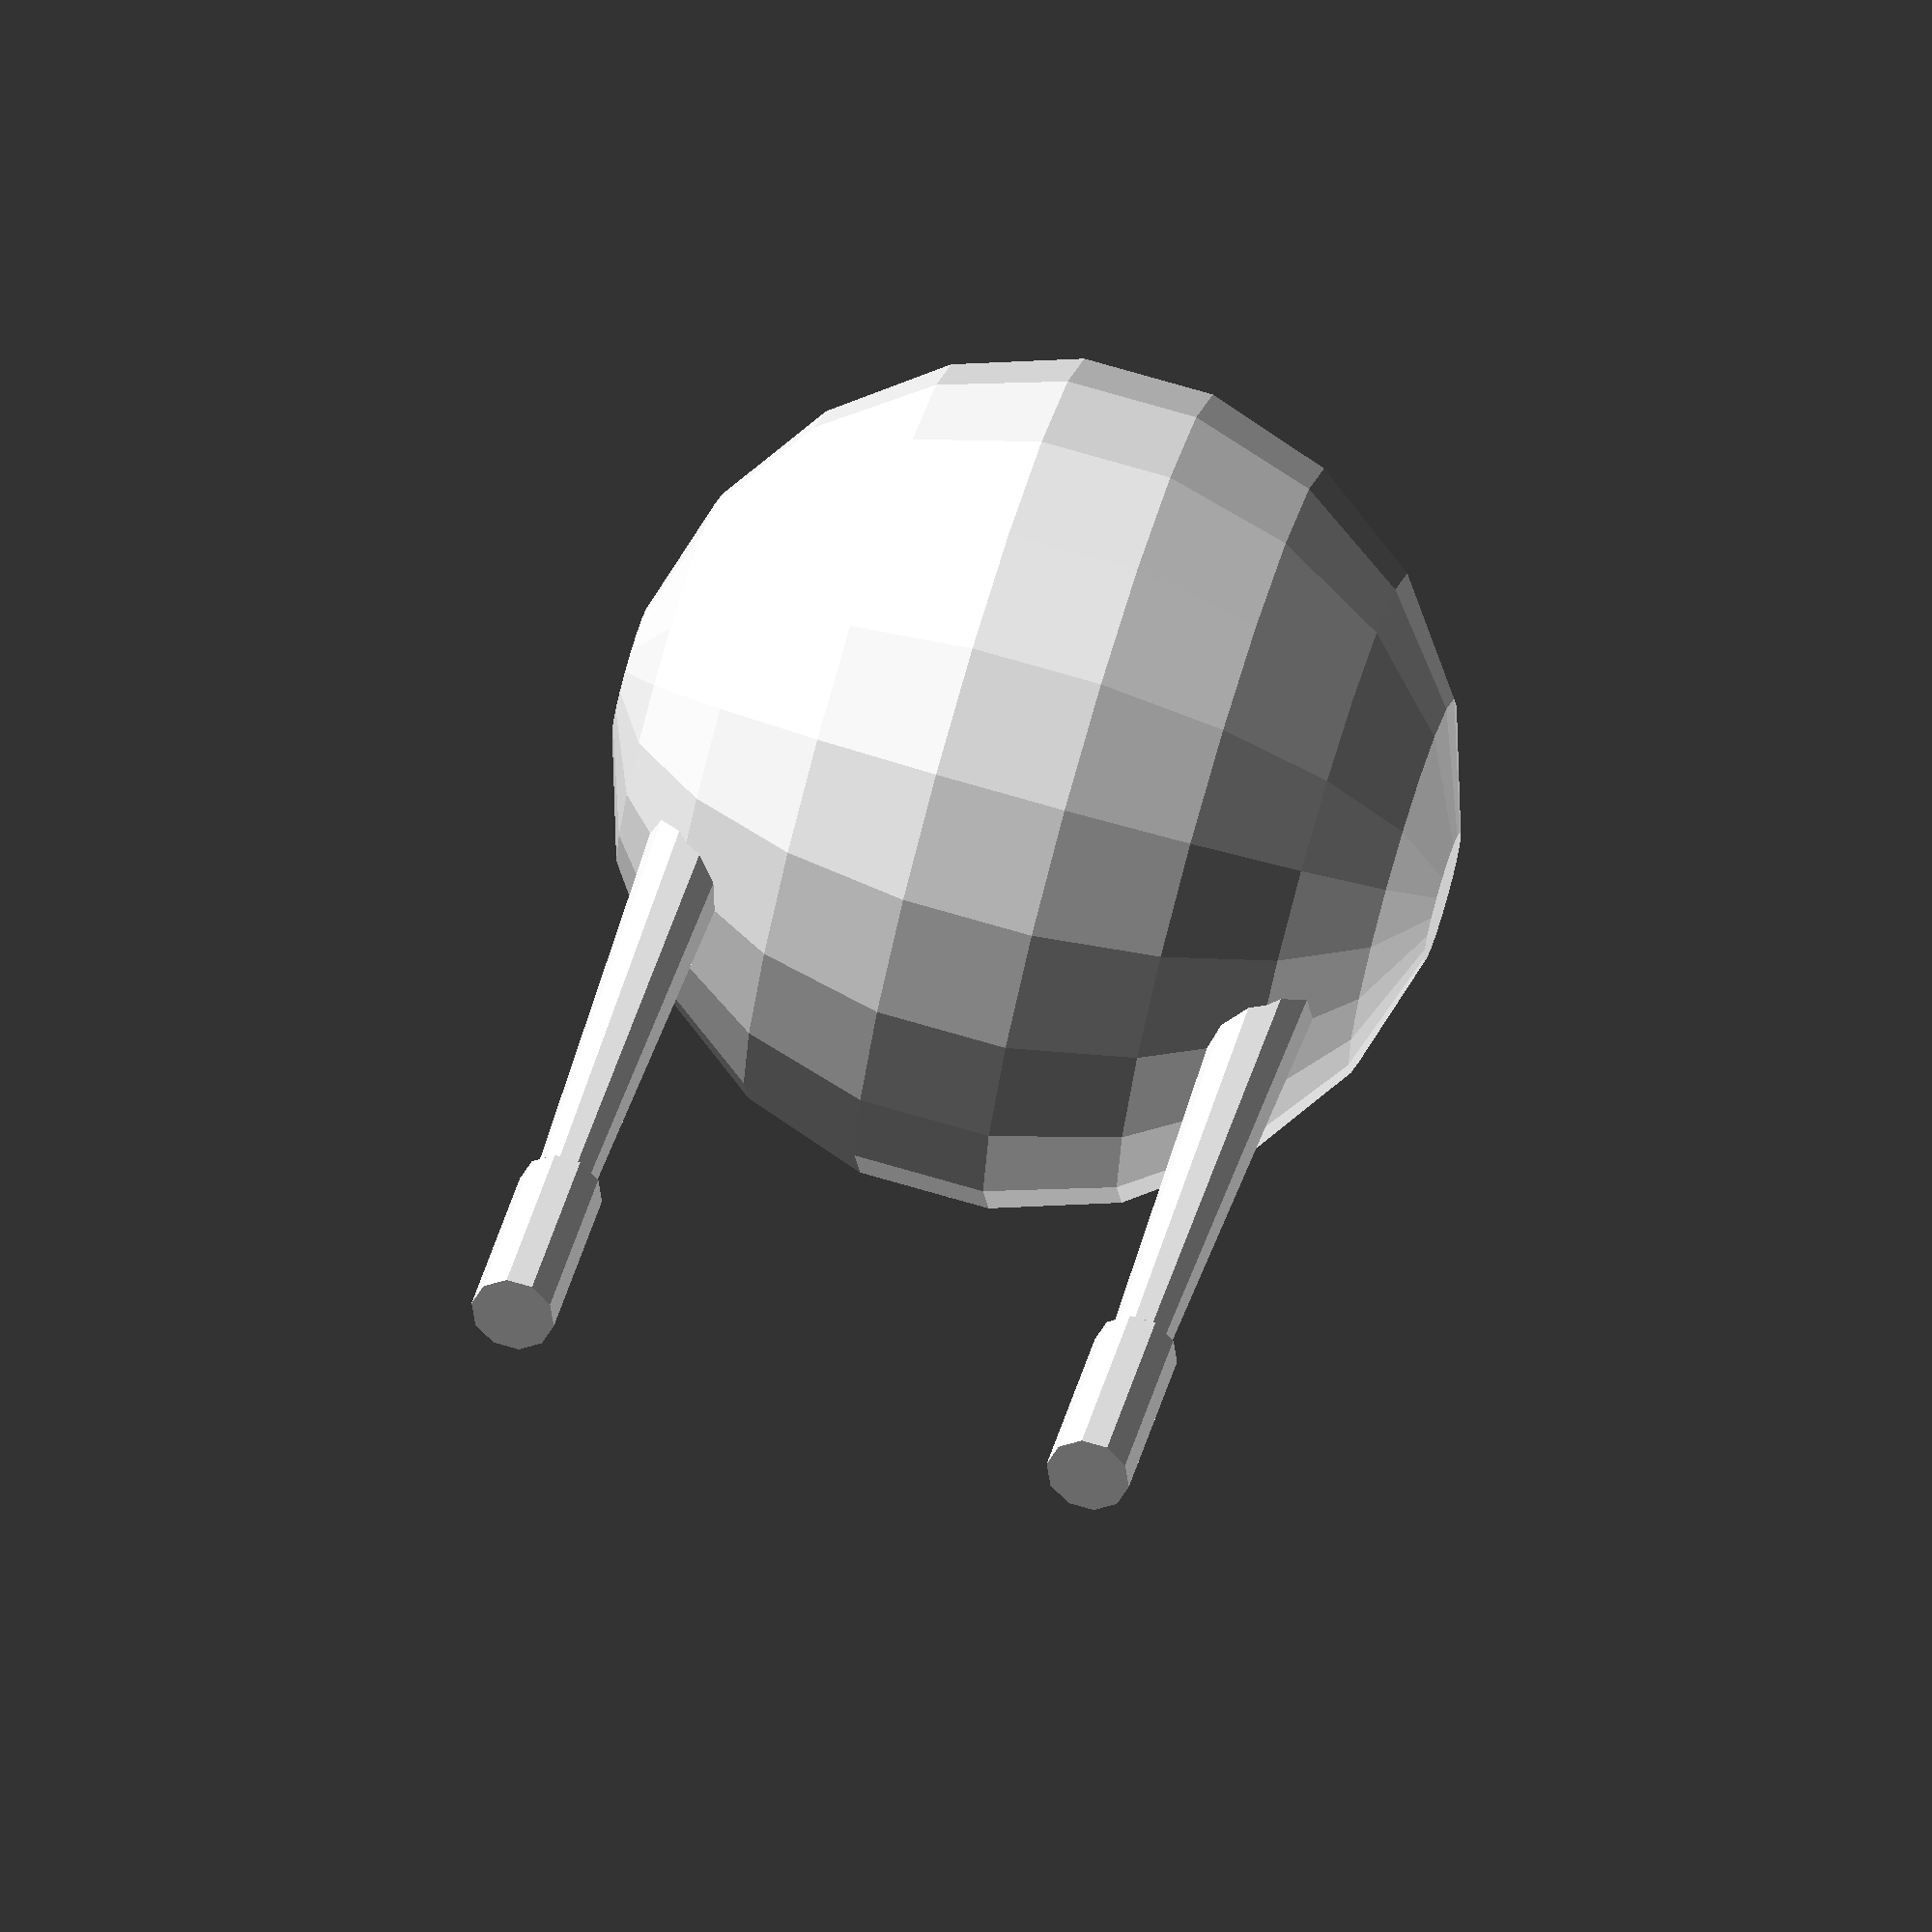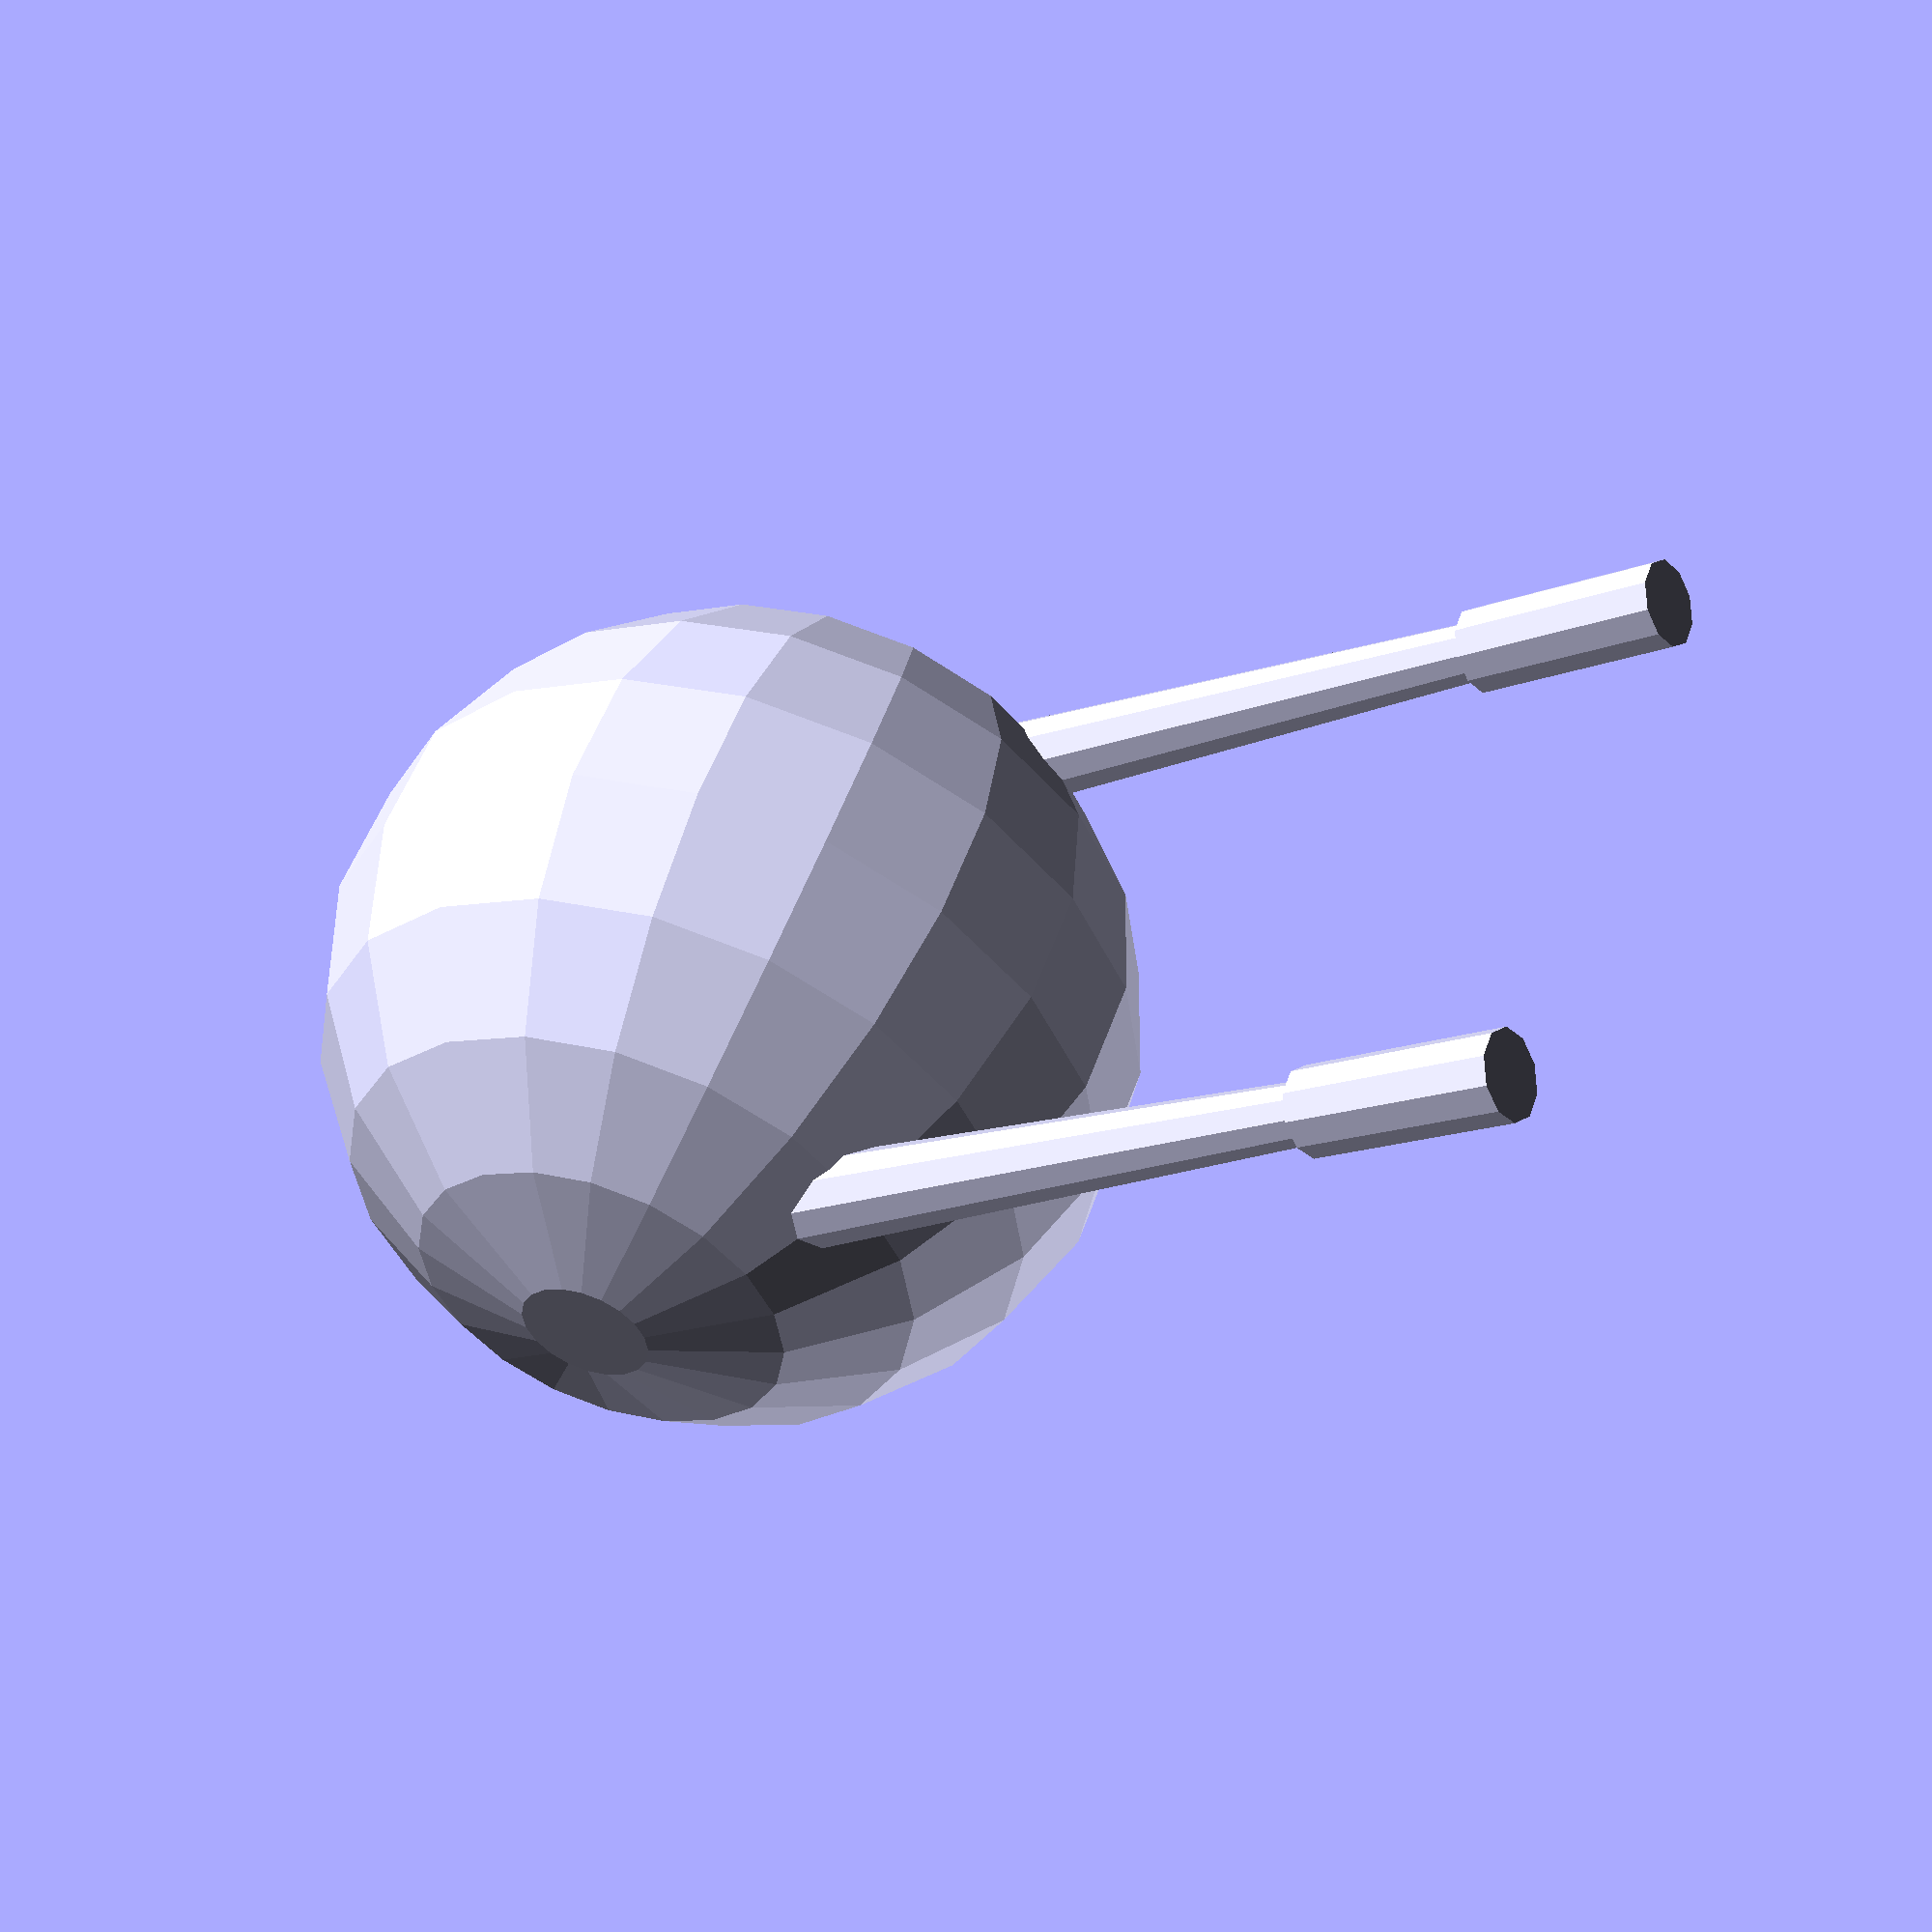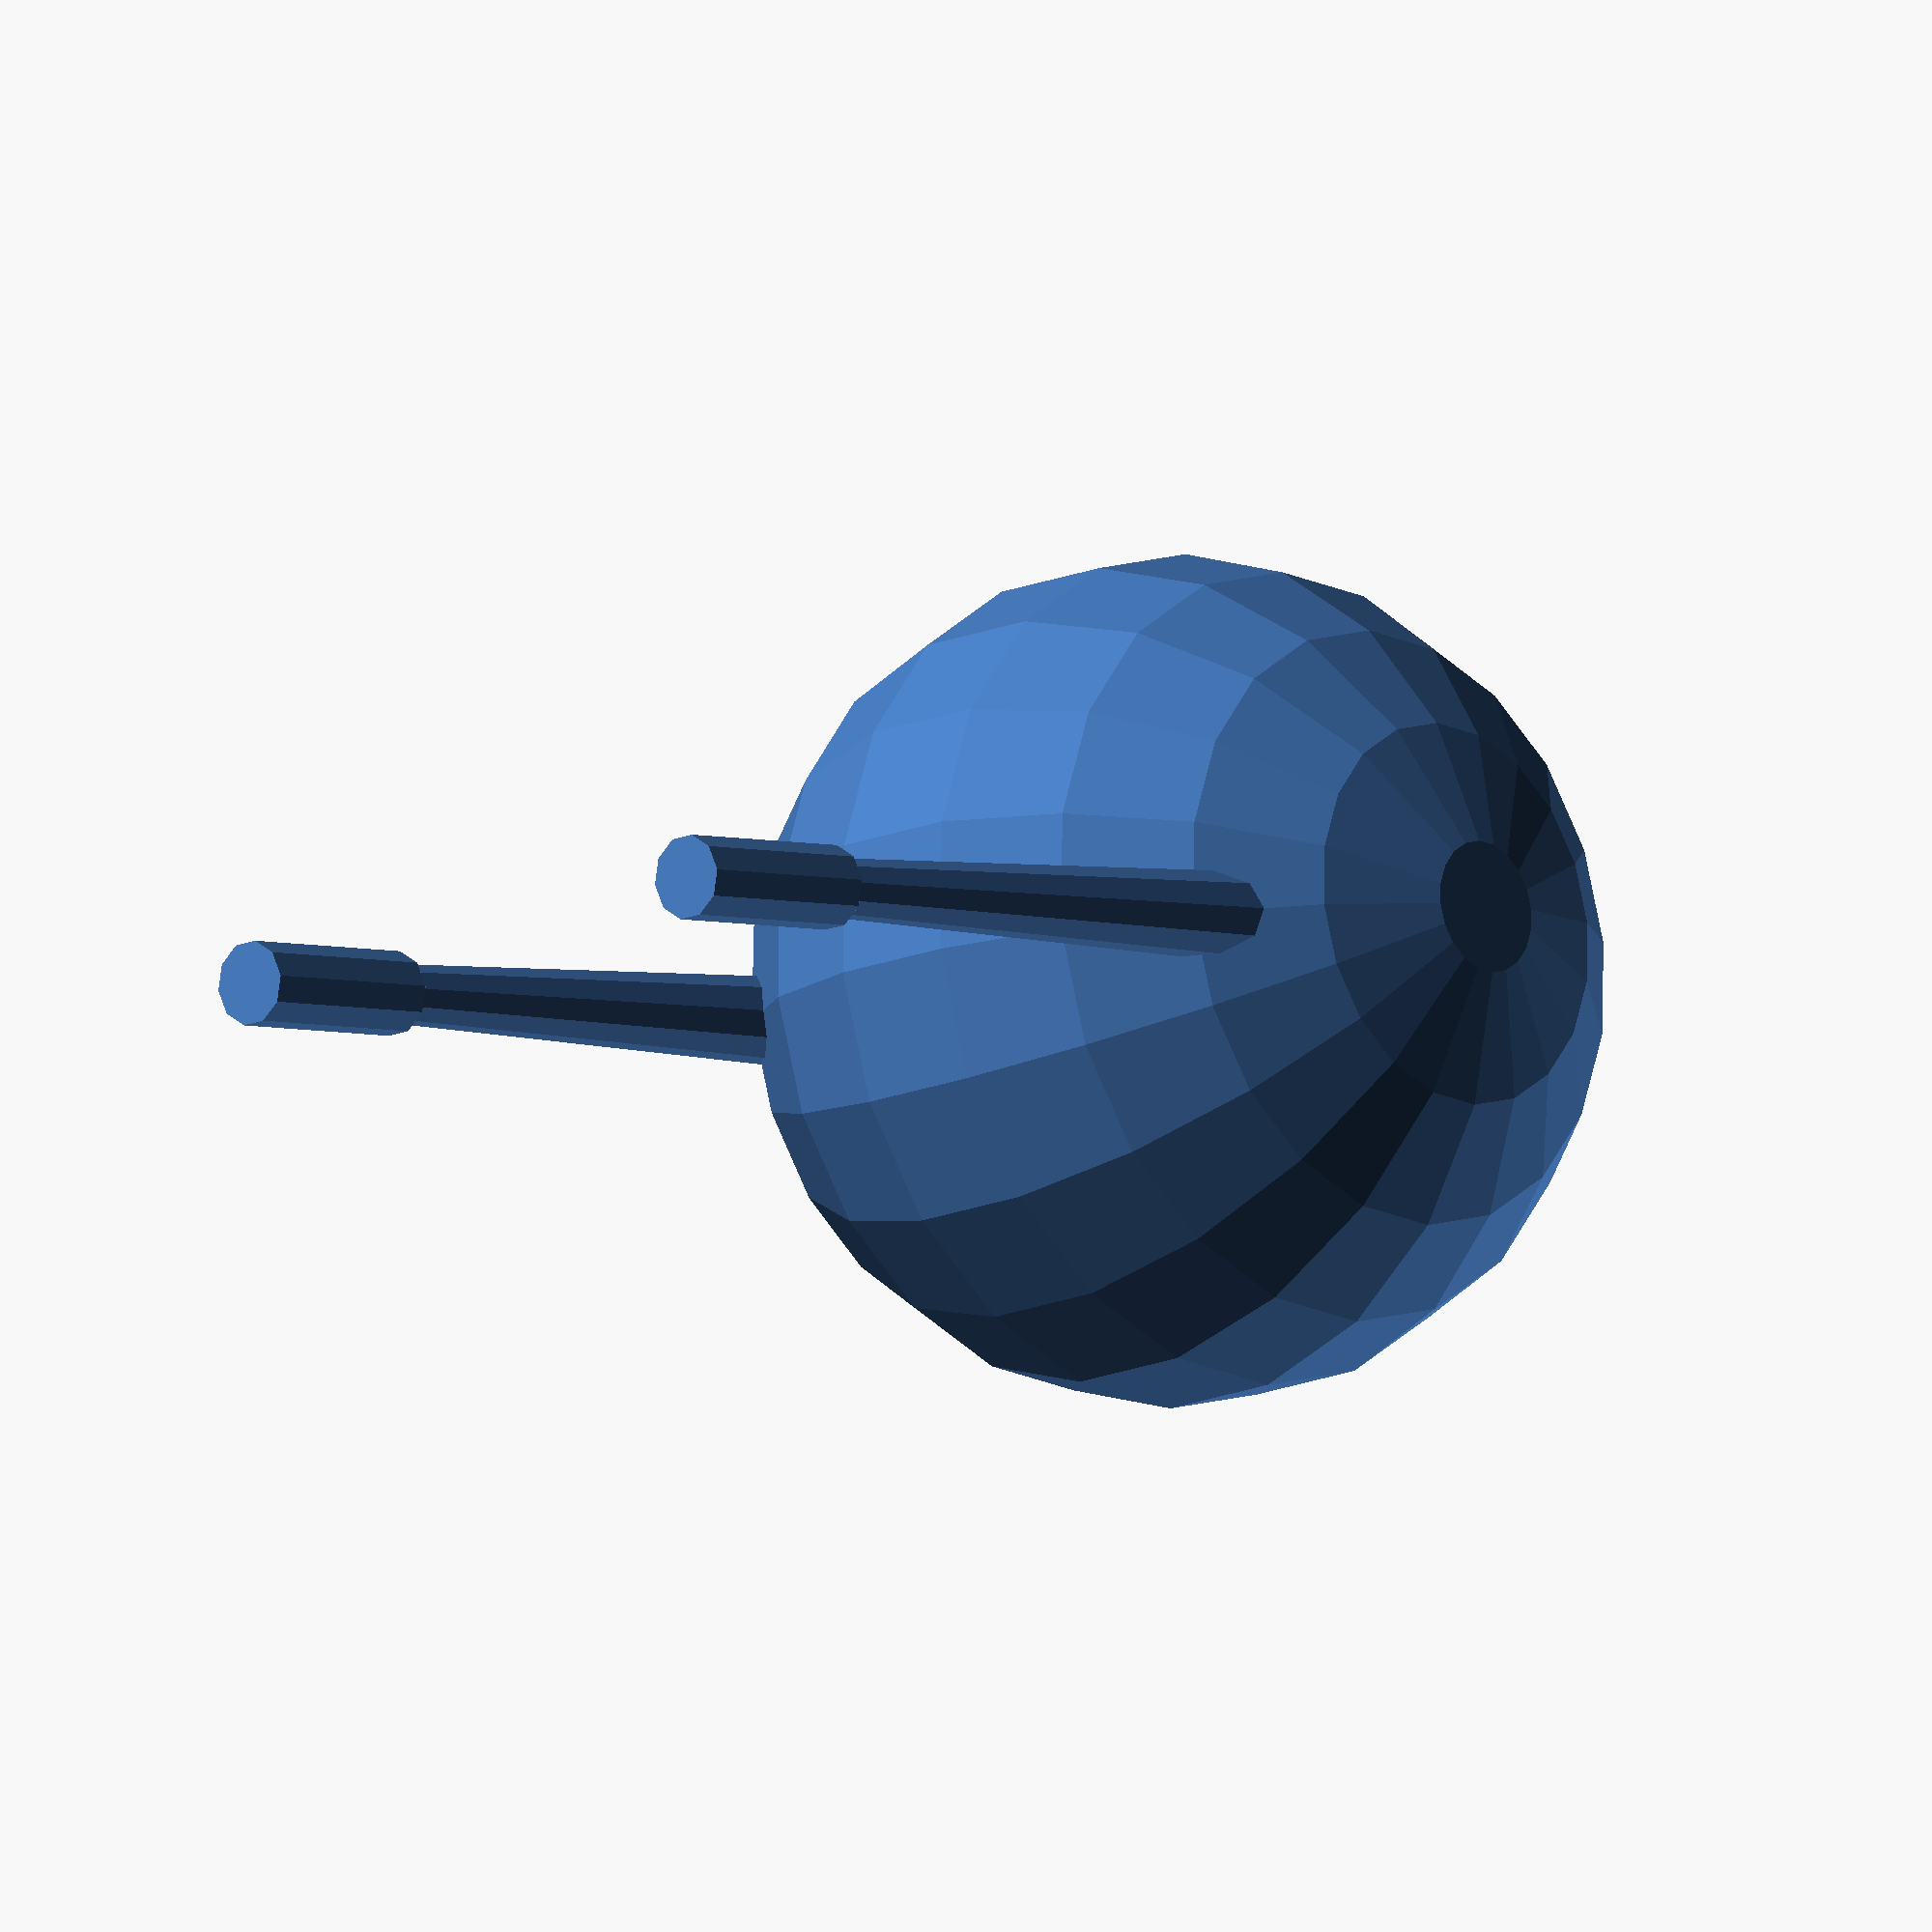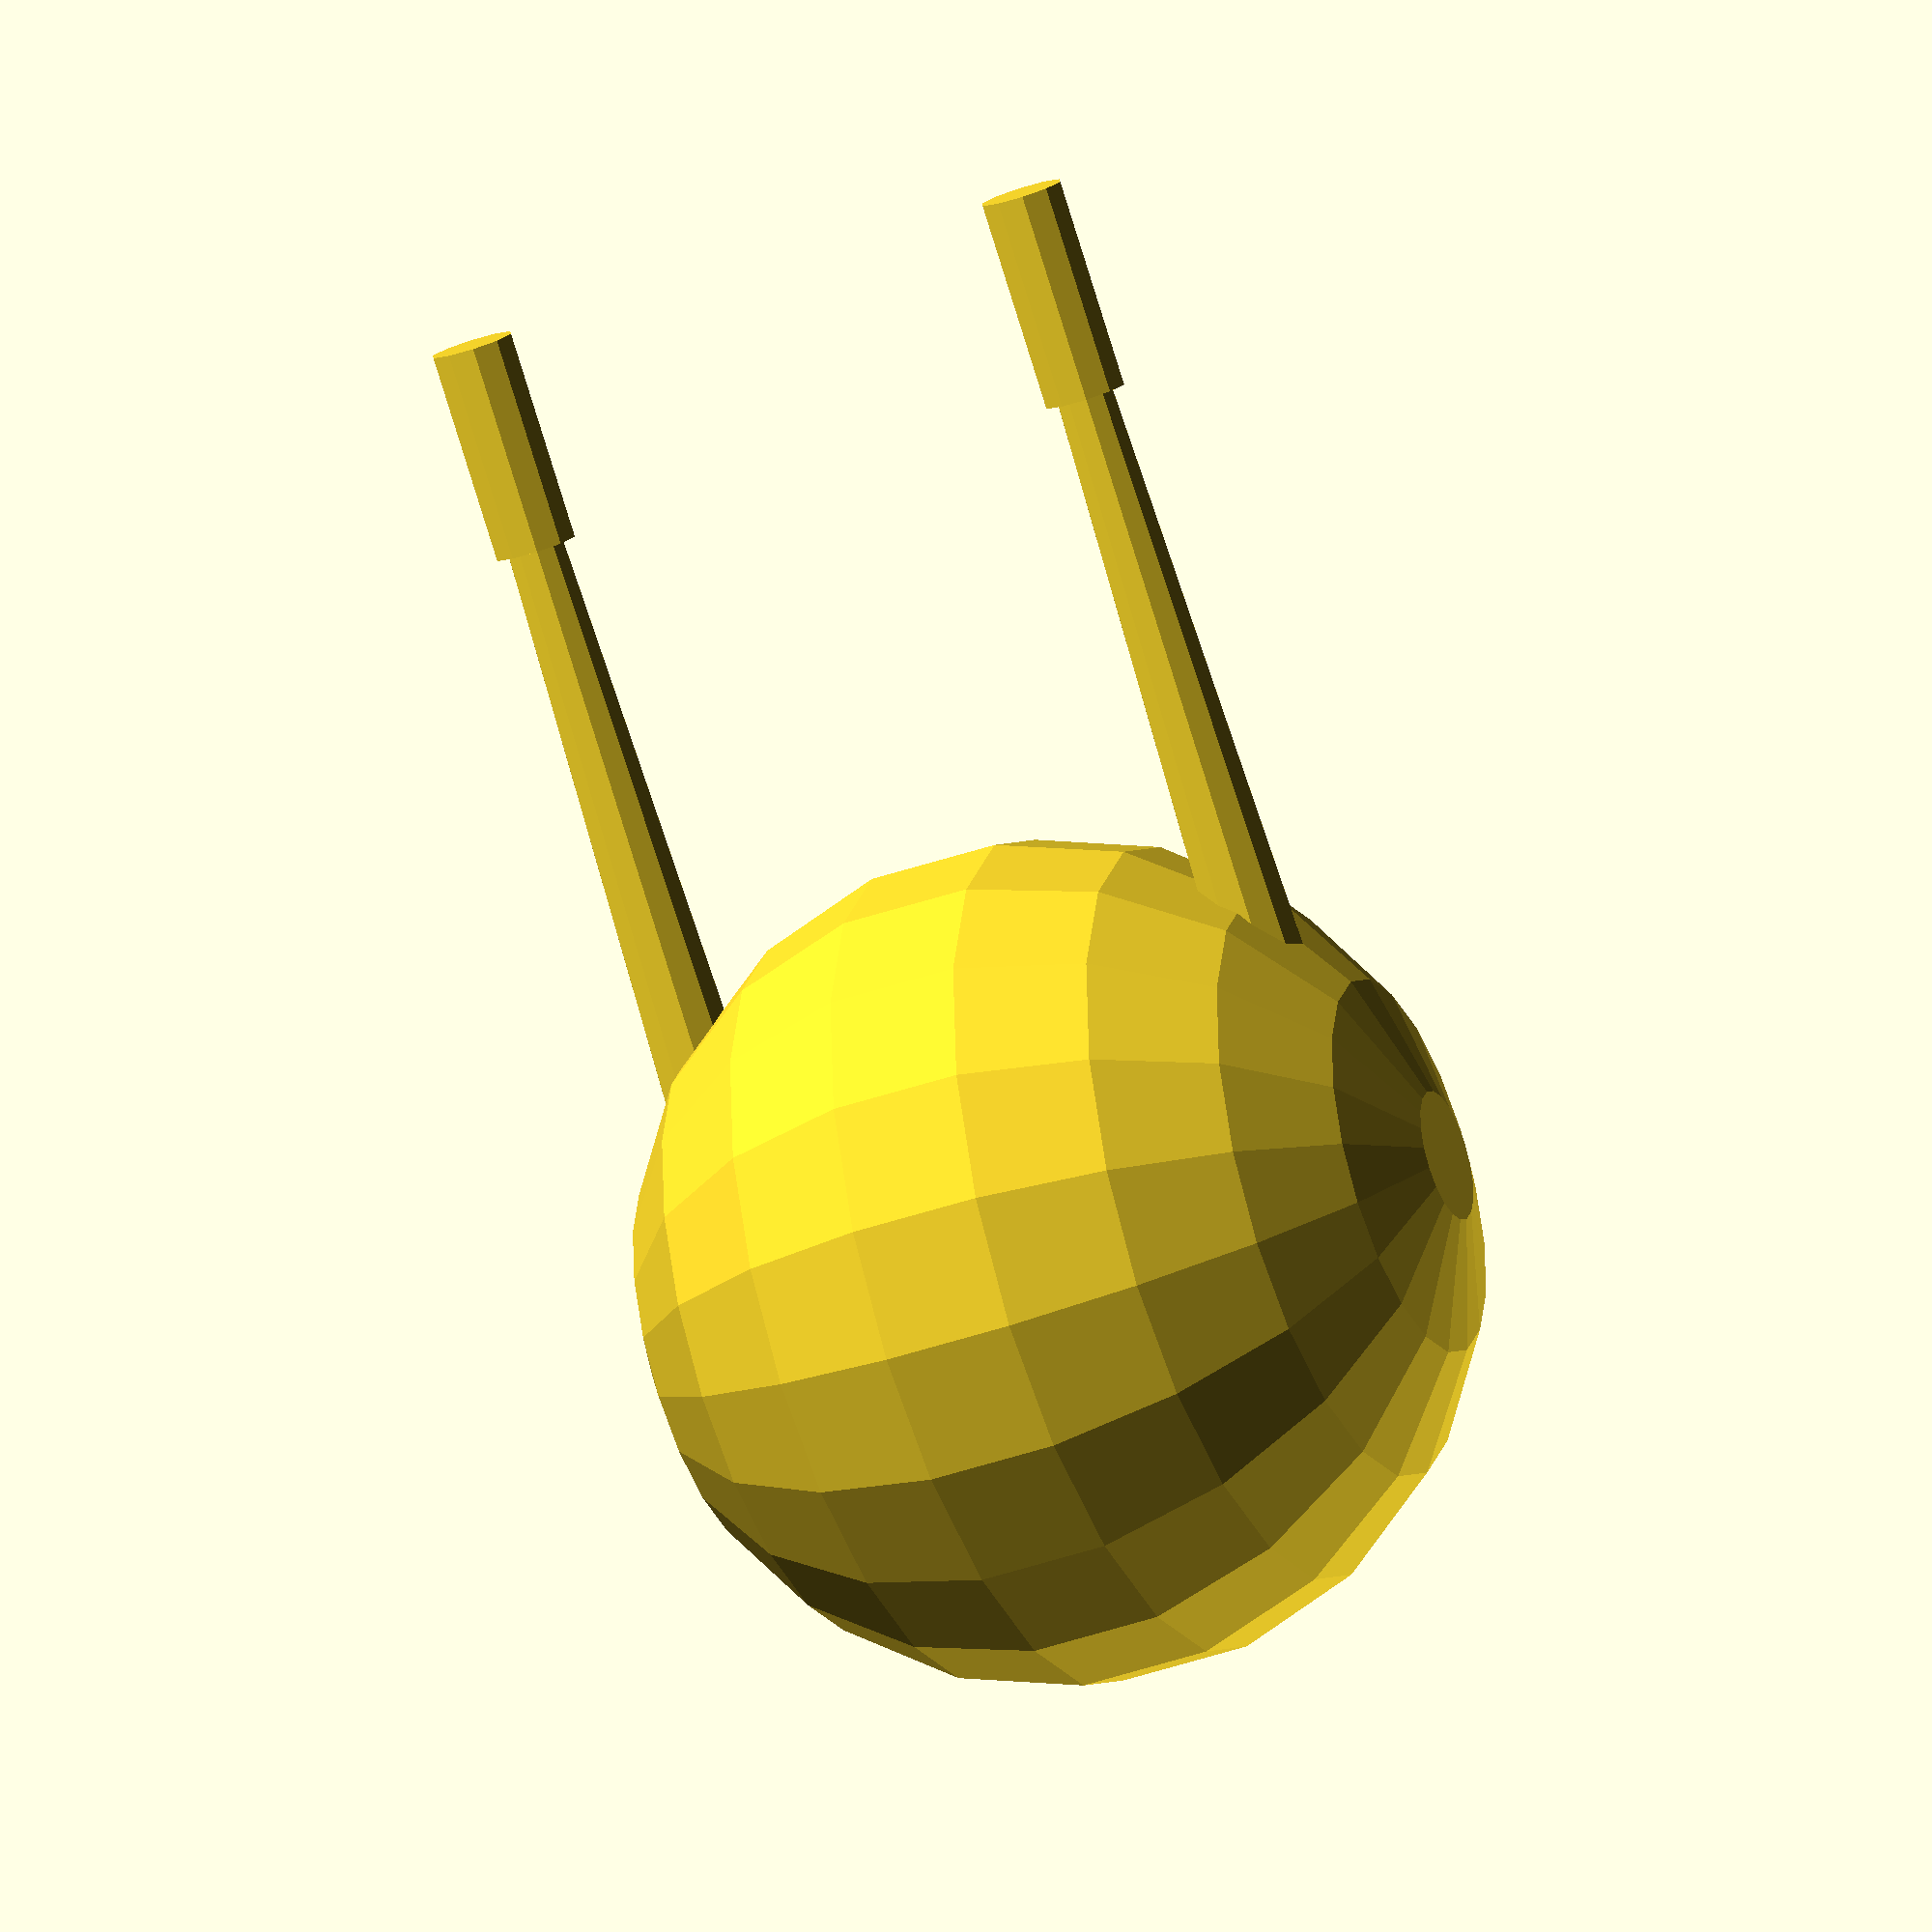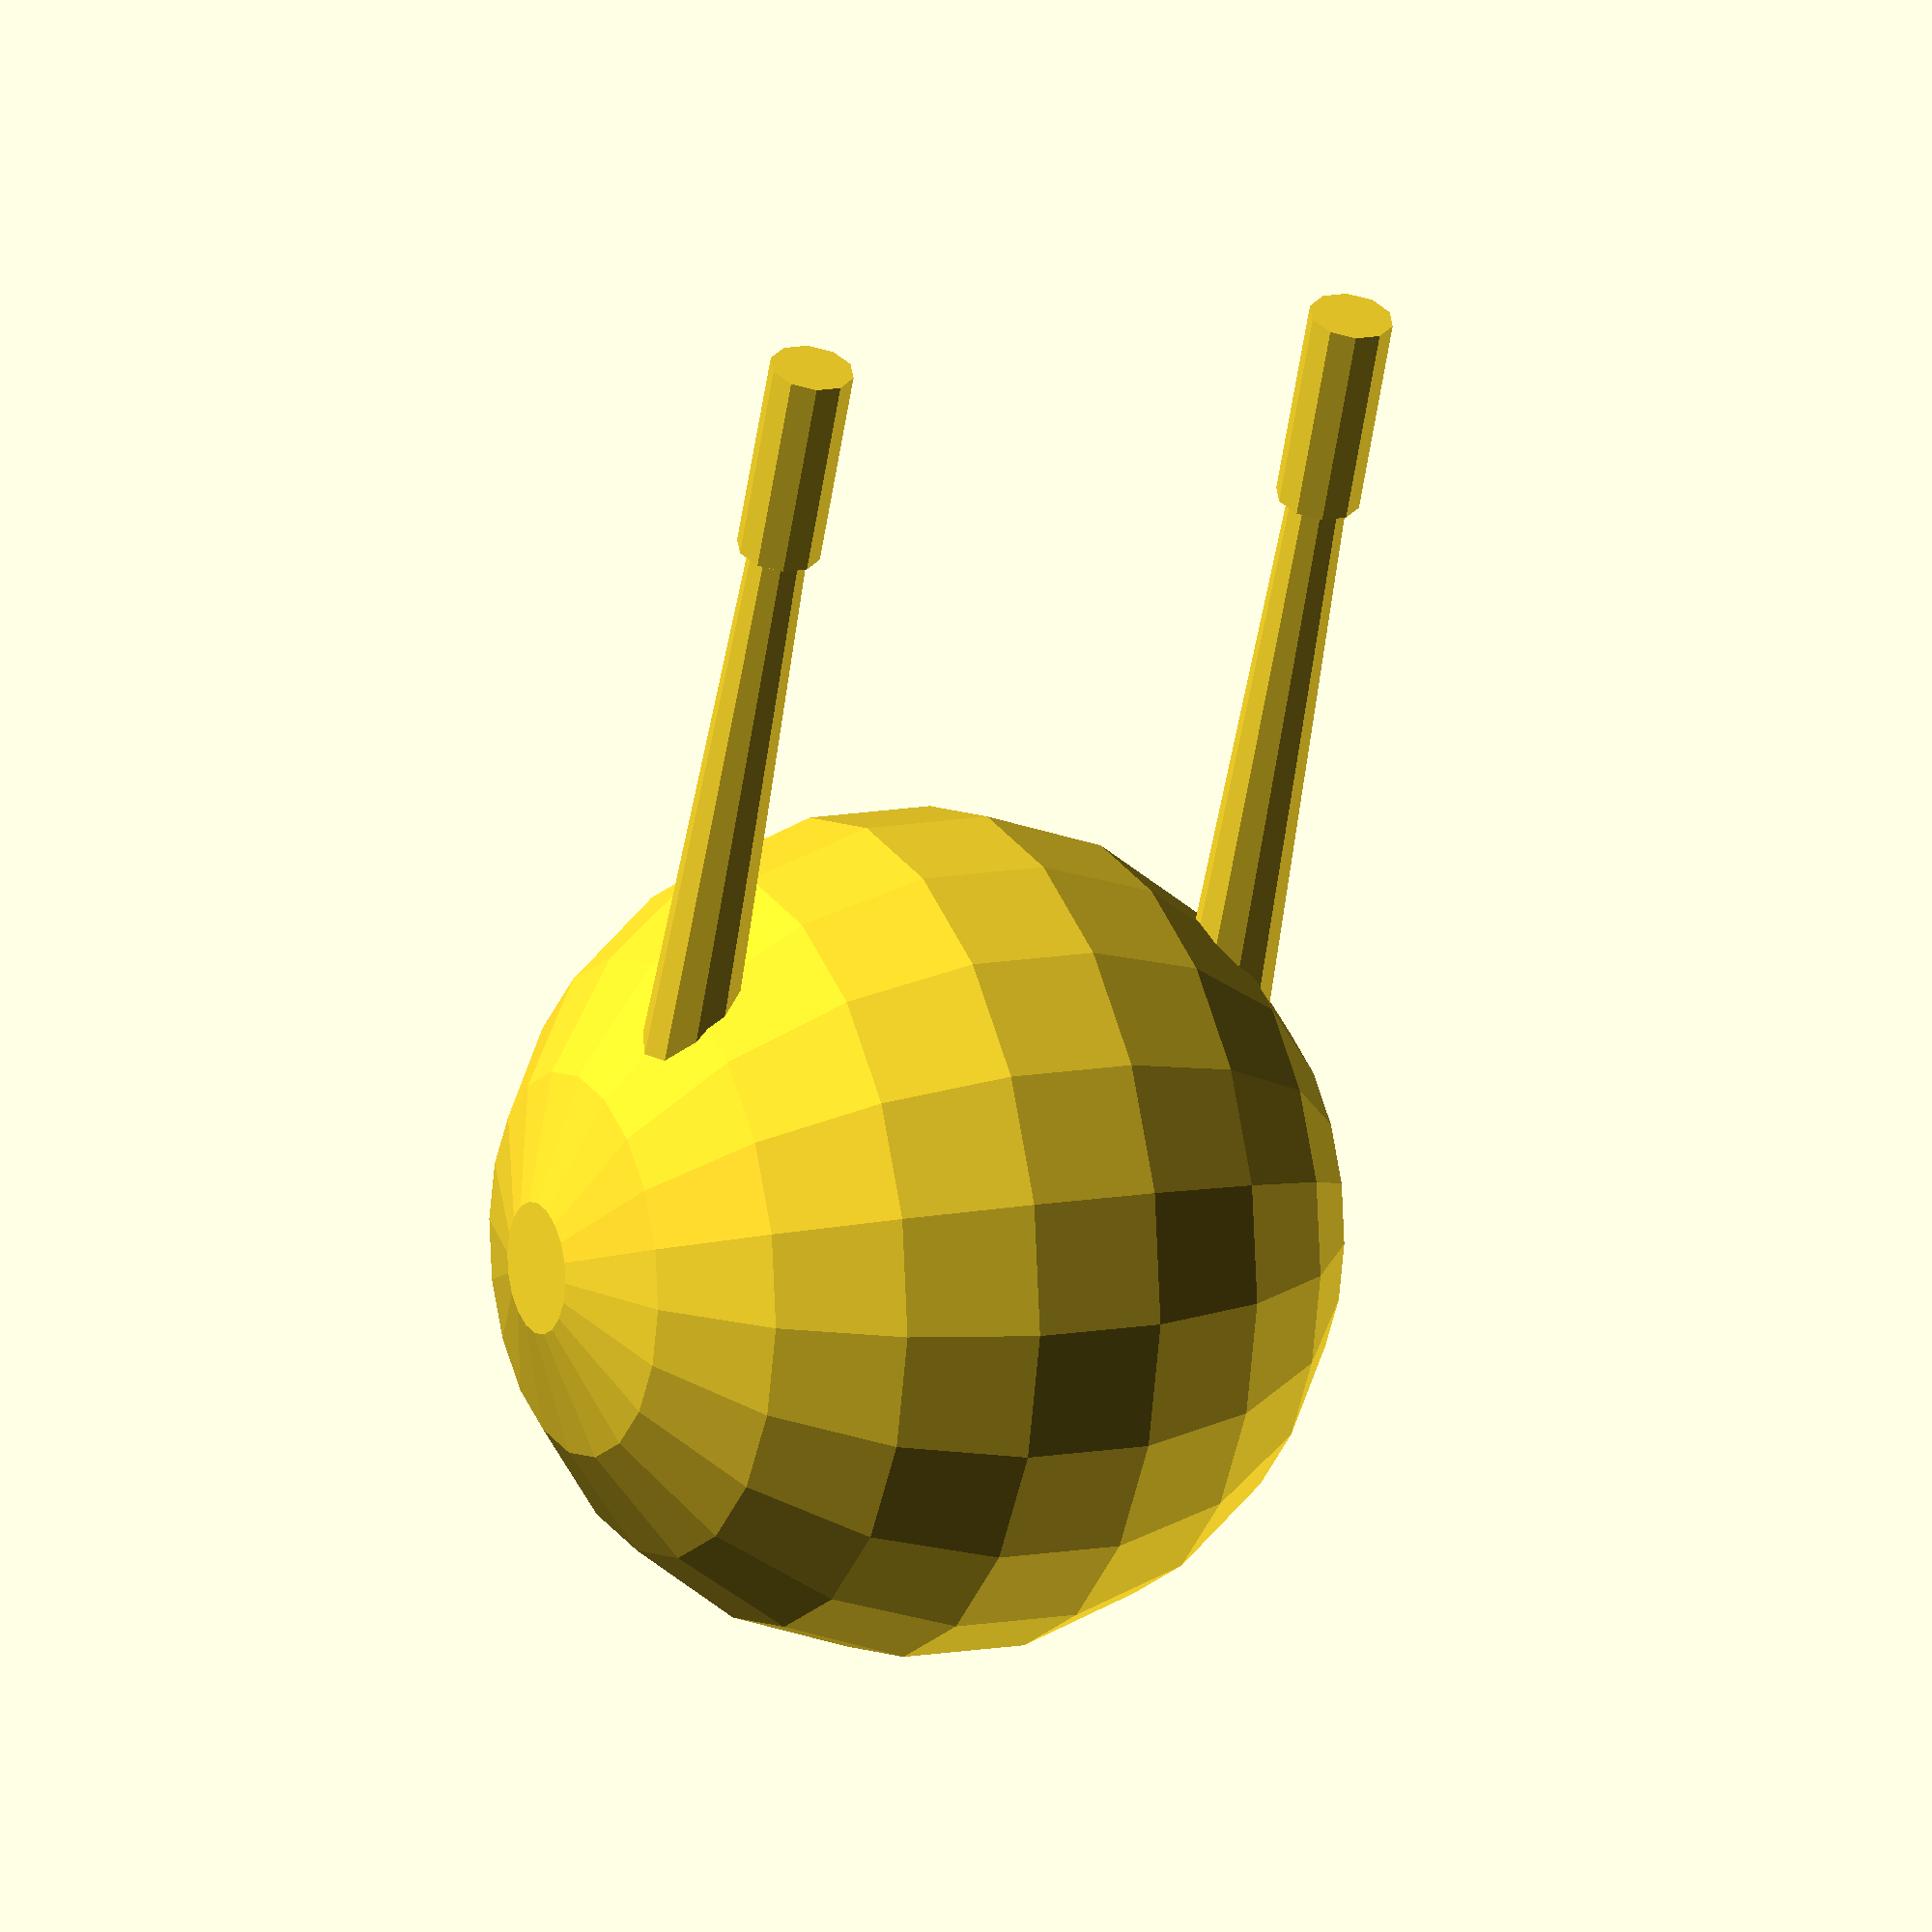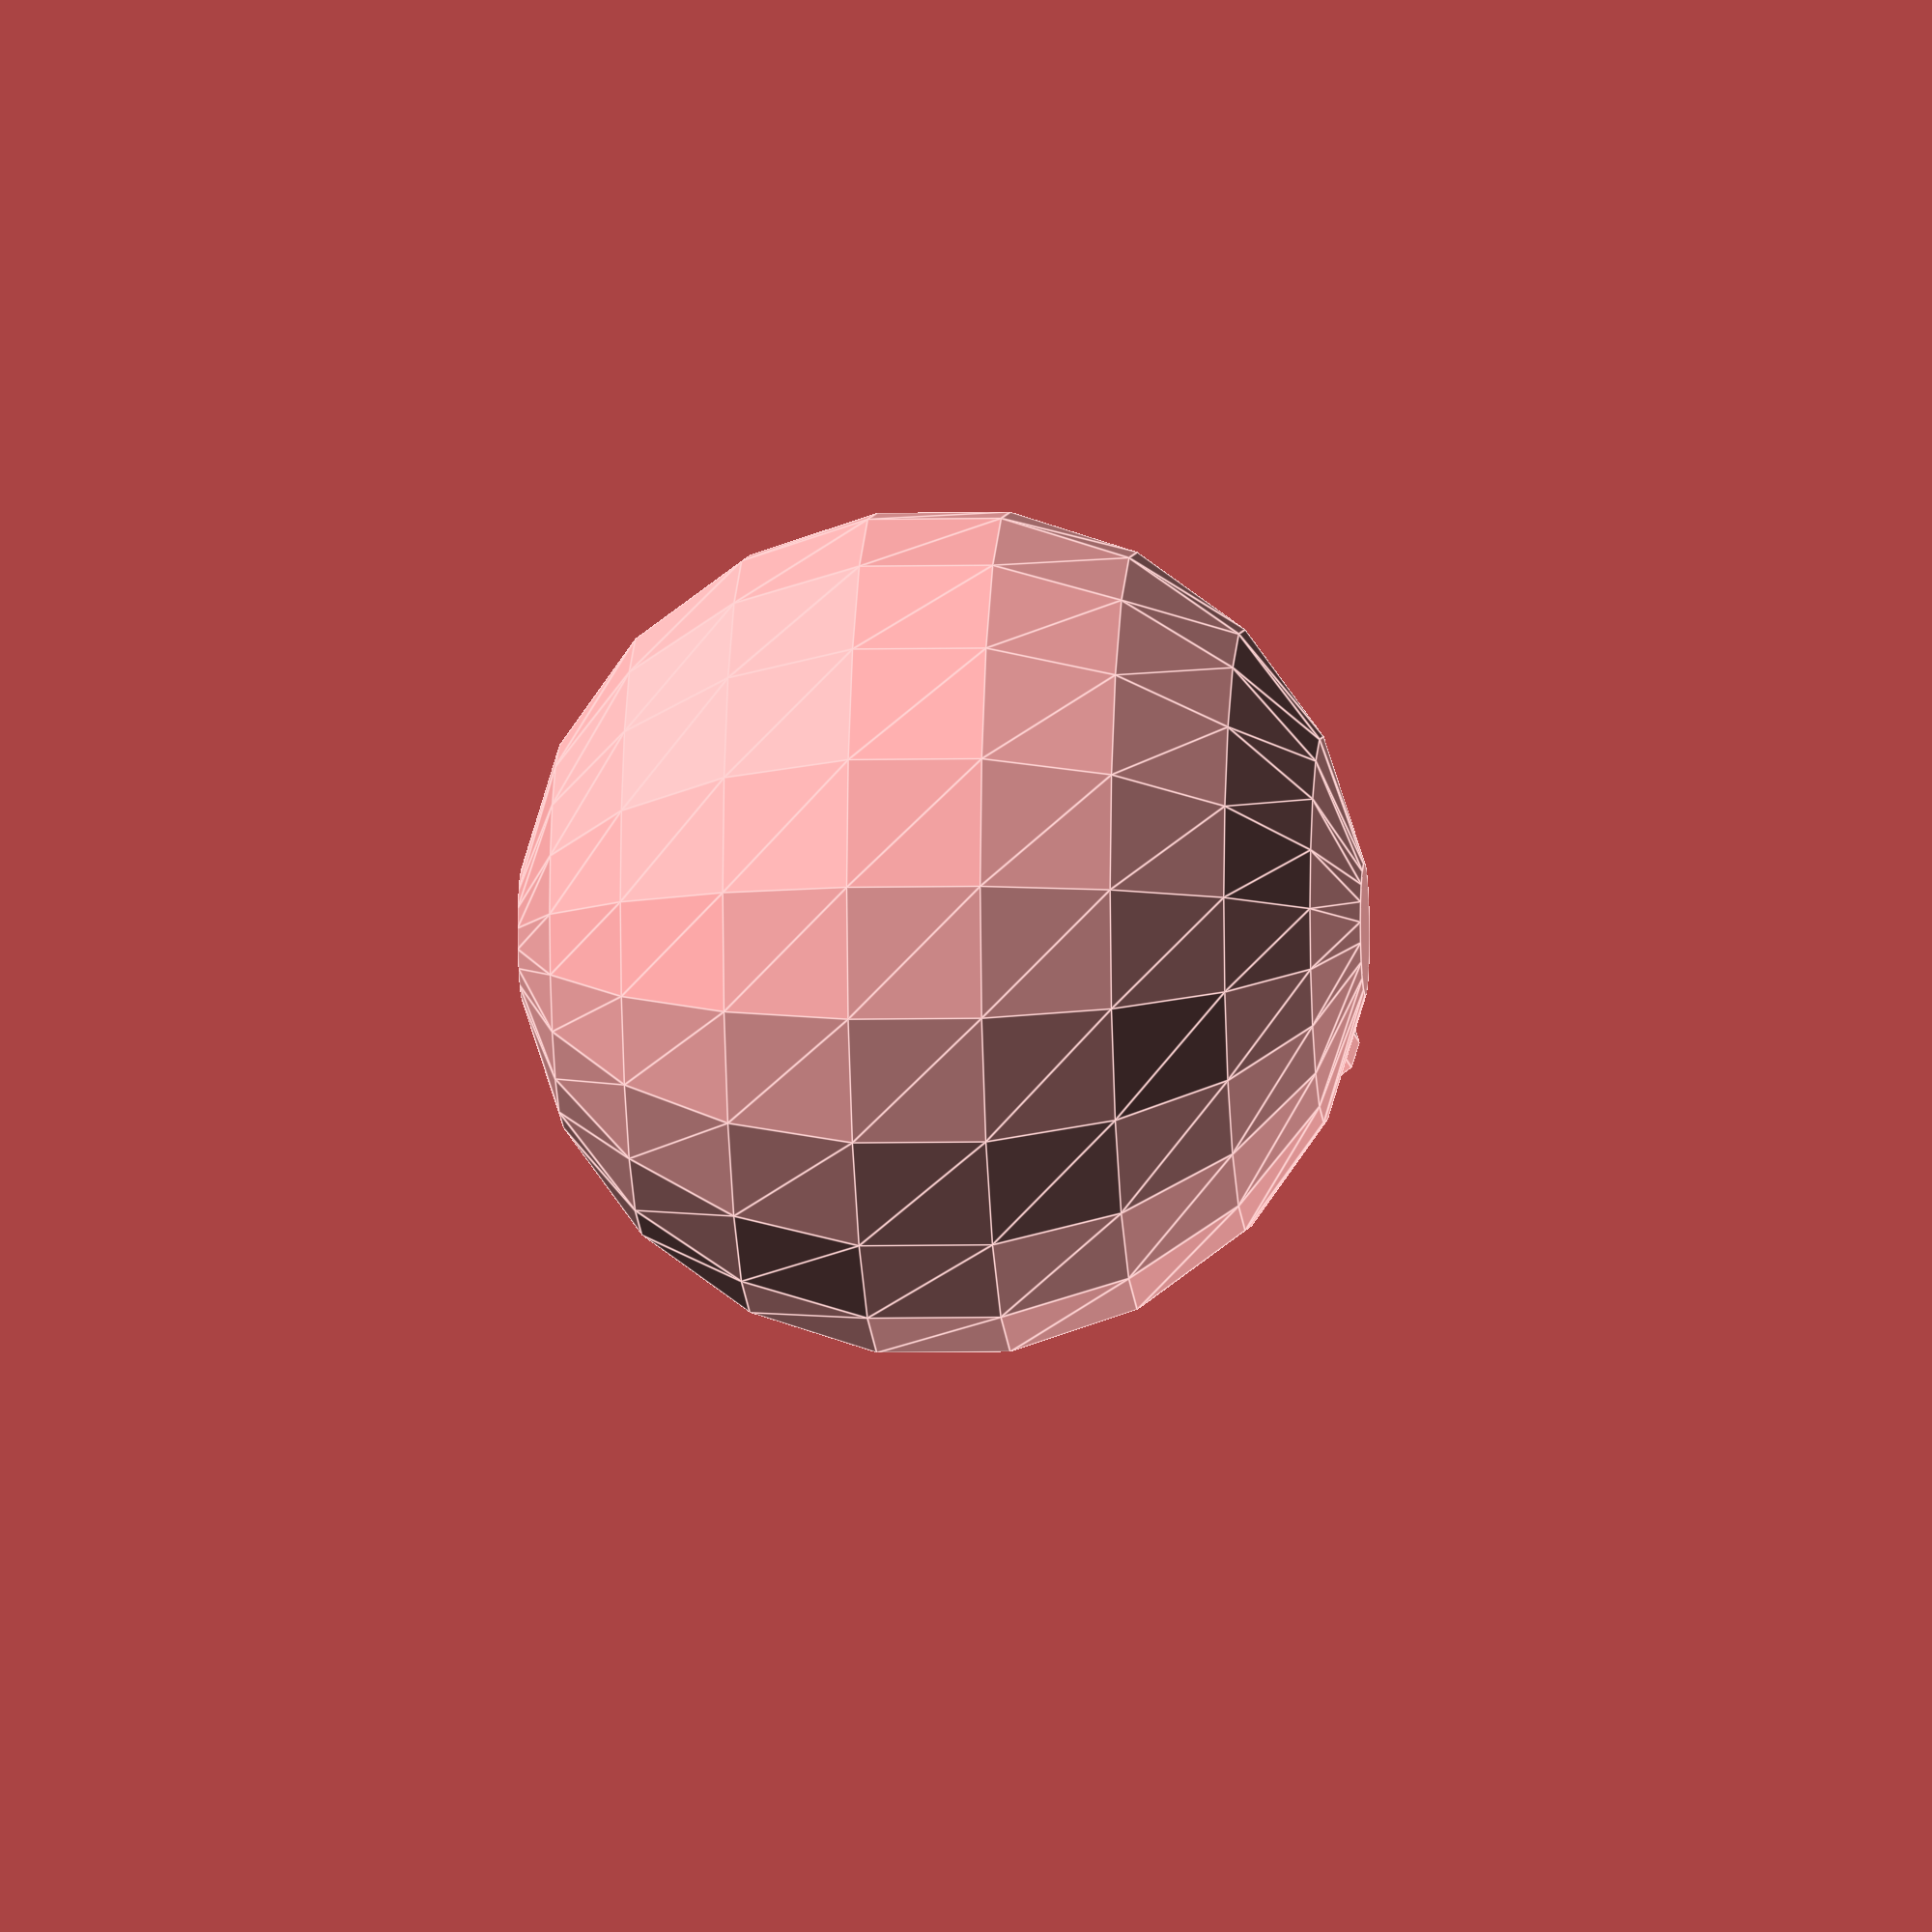
<openscad>

module gunbarrel()
{
	cylinder(4.5,0.25,0.13,center=true,$fn=10);
	translate(v = [0, 0, 2.4]) 
		cylinder(1.0,0.20,0.20,center=true,$fn=10);
}

union() {
	sphere(2,$fn=20);
	translate([2,0,-1.4])
		rotate([0,90,0])
			gunbarrel();
	translate([2,0,1.4])
		rotate([0,90,0])
			gunbarrel();
}

</openscad>
<views>
elev=286.0 azim=323.9 roll=106.2 proj=o view=wireframe
elev=309.6 azim=215.3 roll=198.5 proj=p view=wireframe
elev=15.0 azim=171.8 roll=313.2 proj=o view=solid
elev=219.6 azim=41.5 roll=246.5 proj=o view=solid
elev=168.5 azim=68.8 roll=295.8 proj=o view=wireframe
elev=5.9 azim=0.3 roll=274.1 proj=o view=edges
</views>
